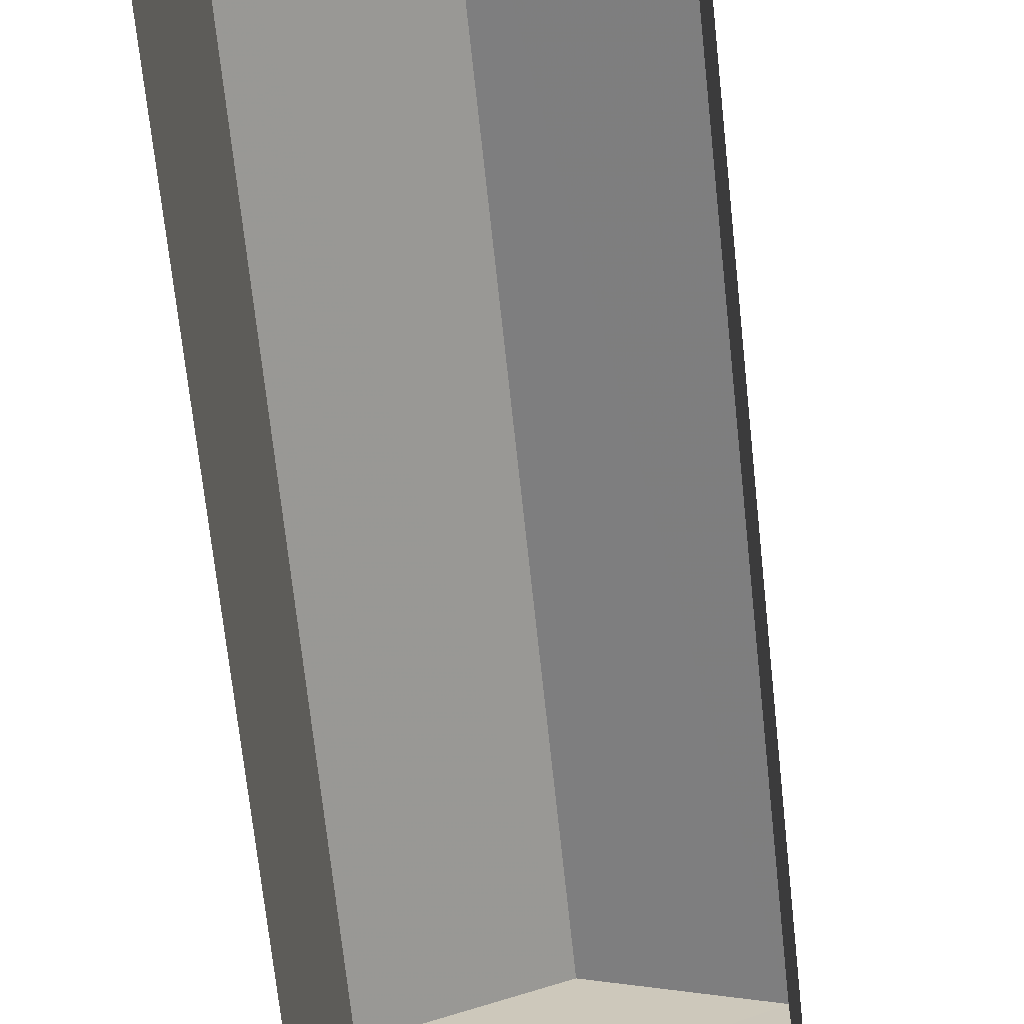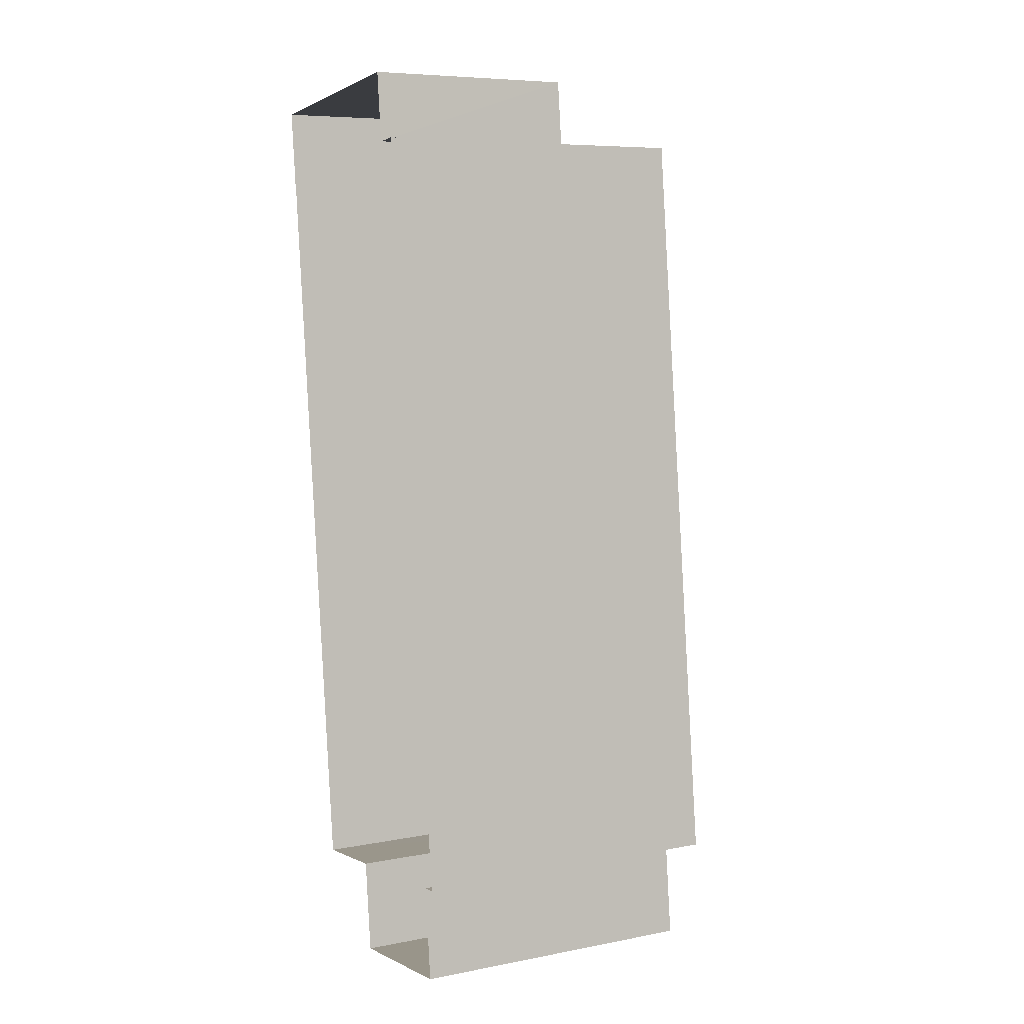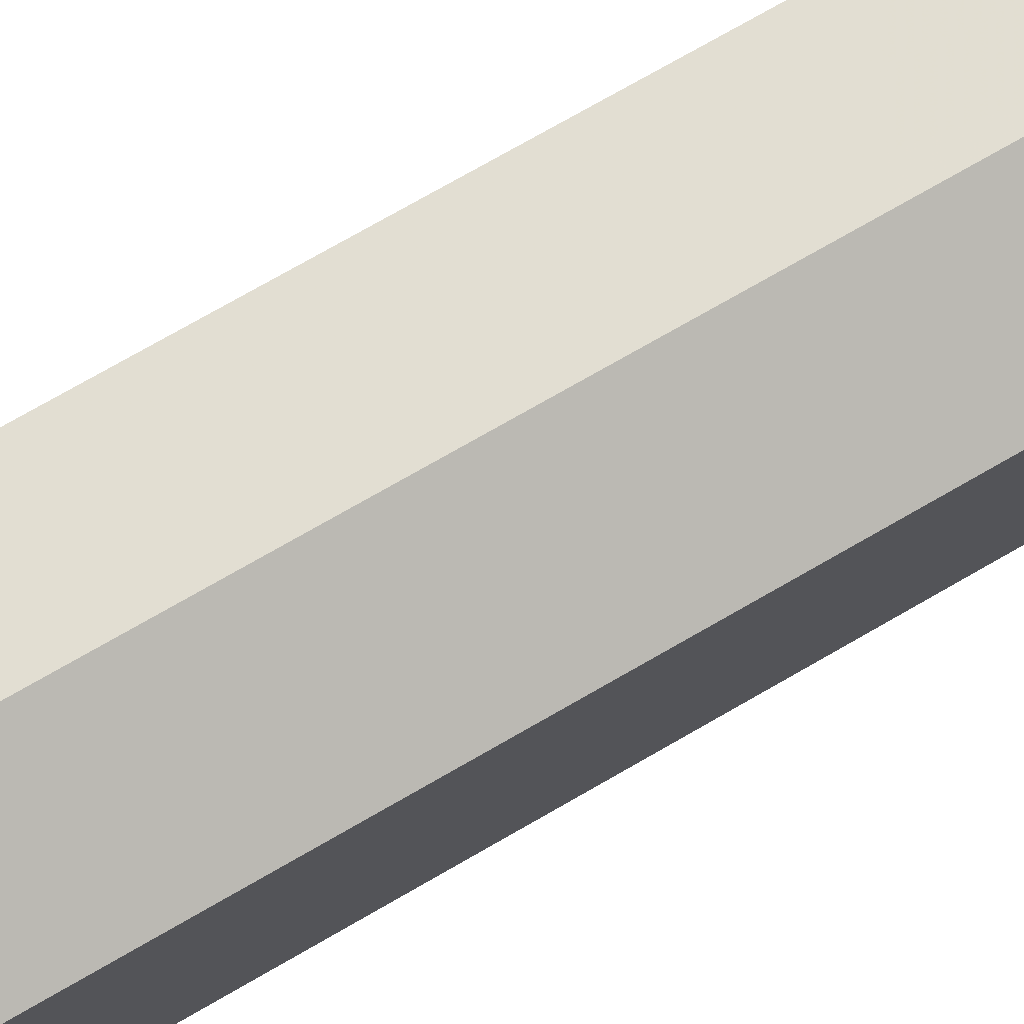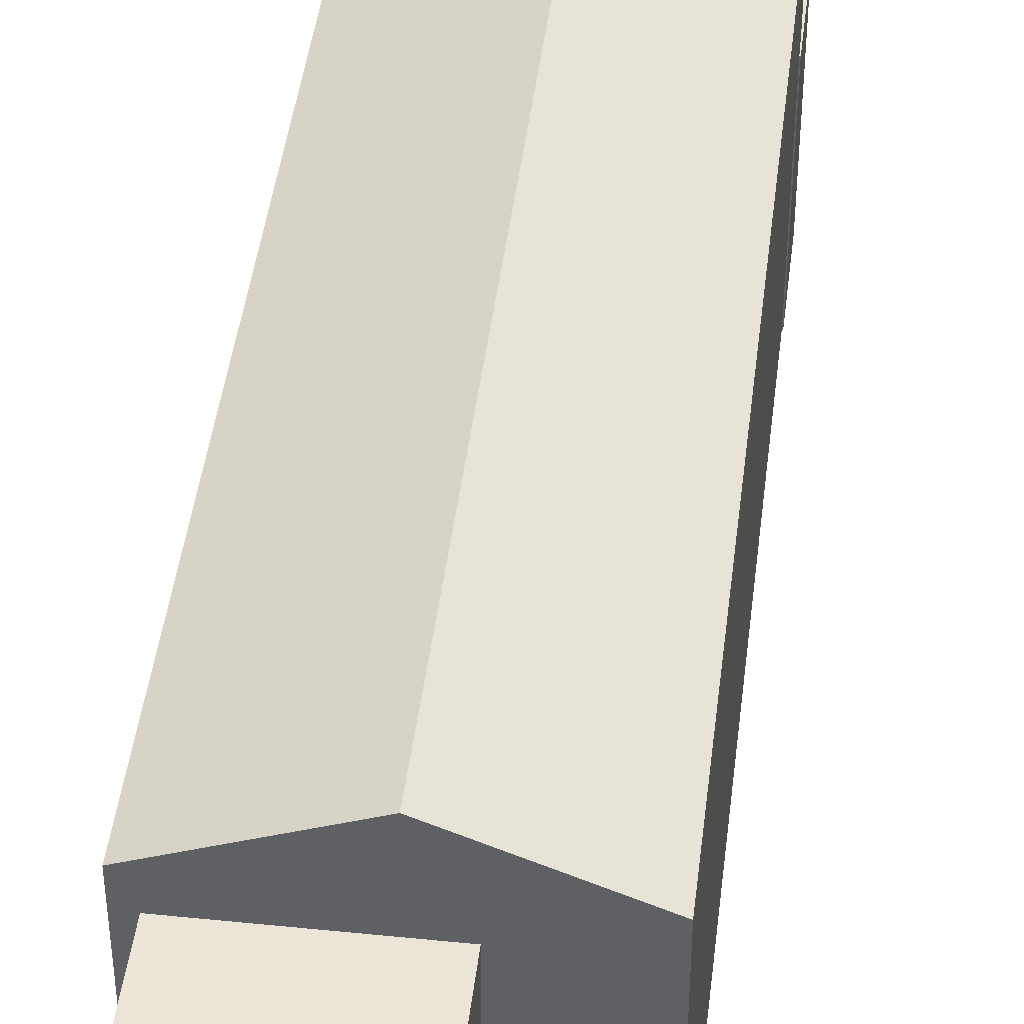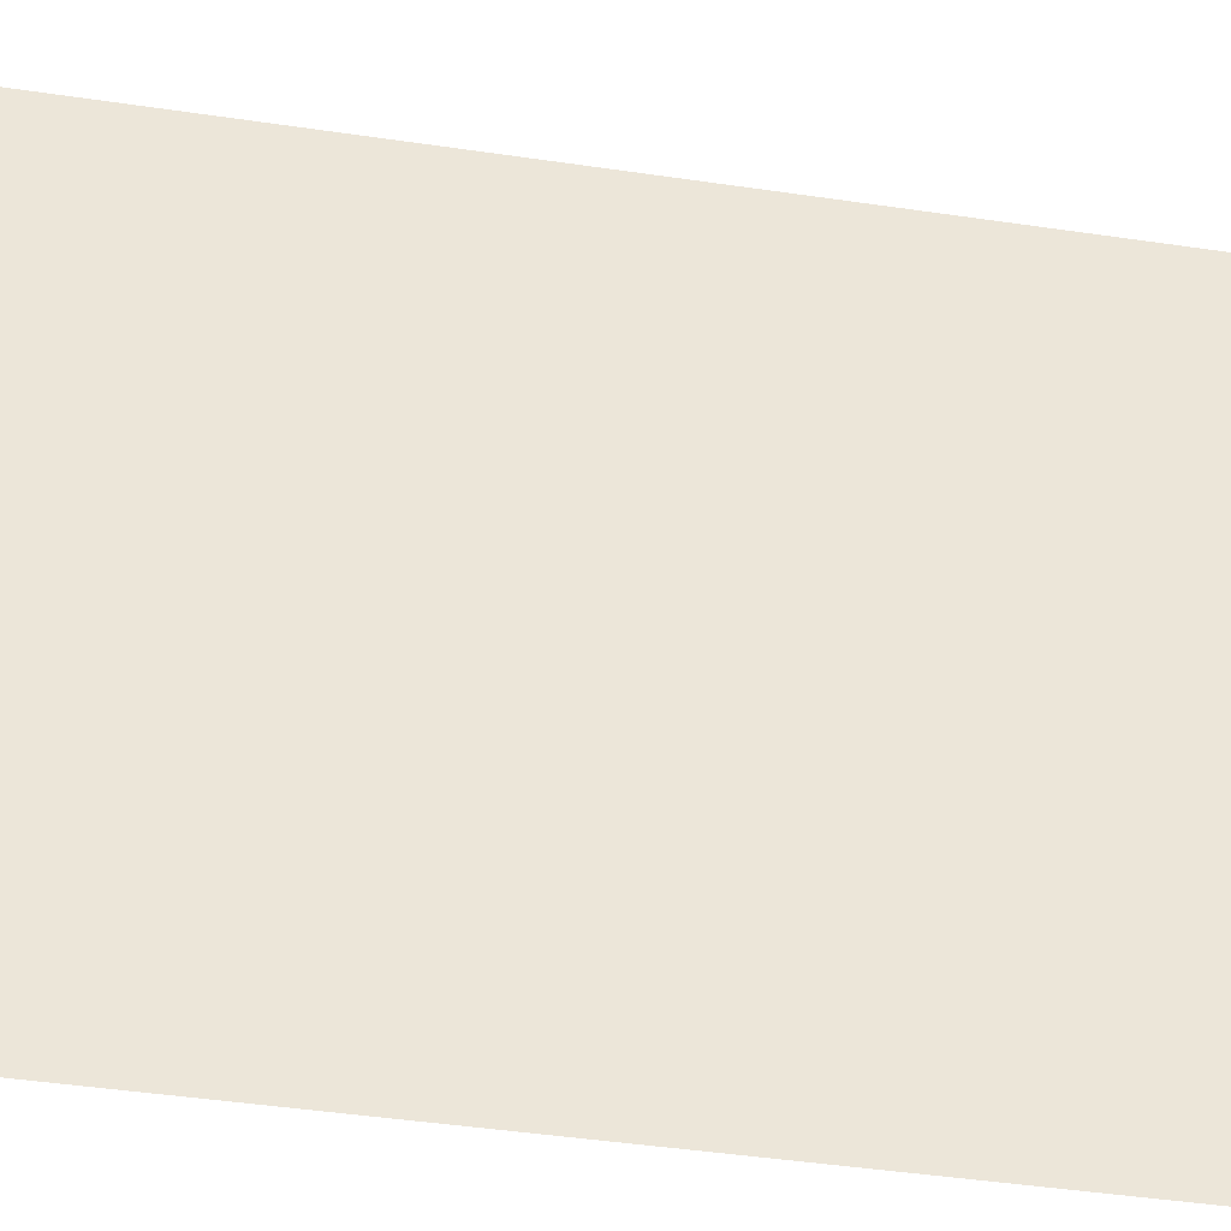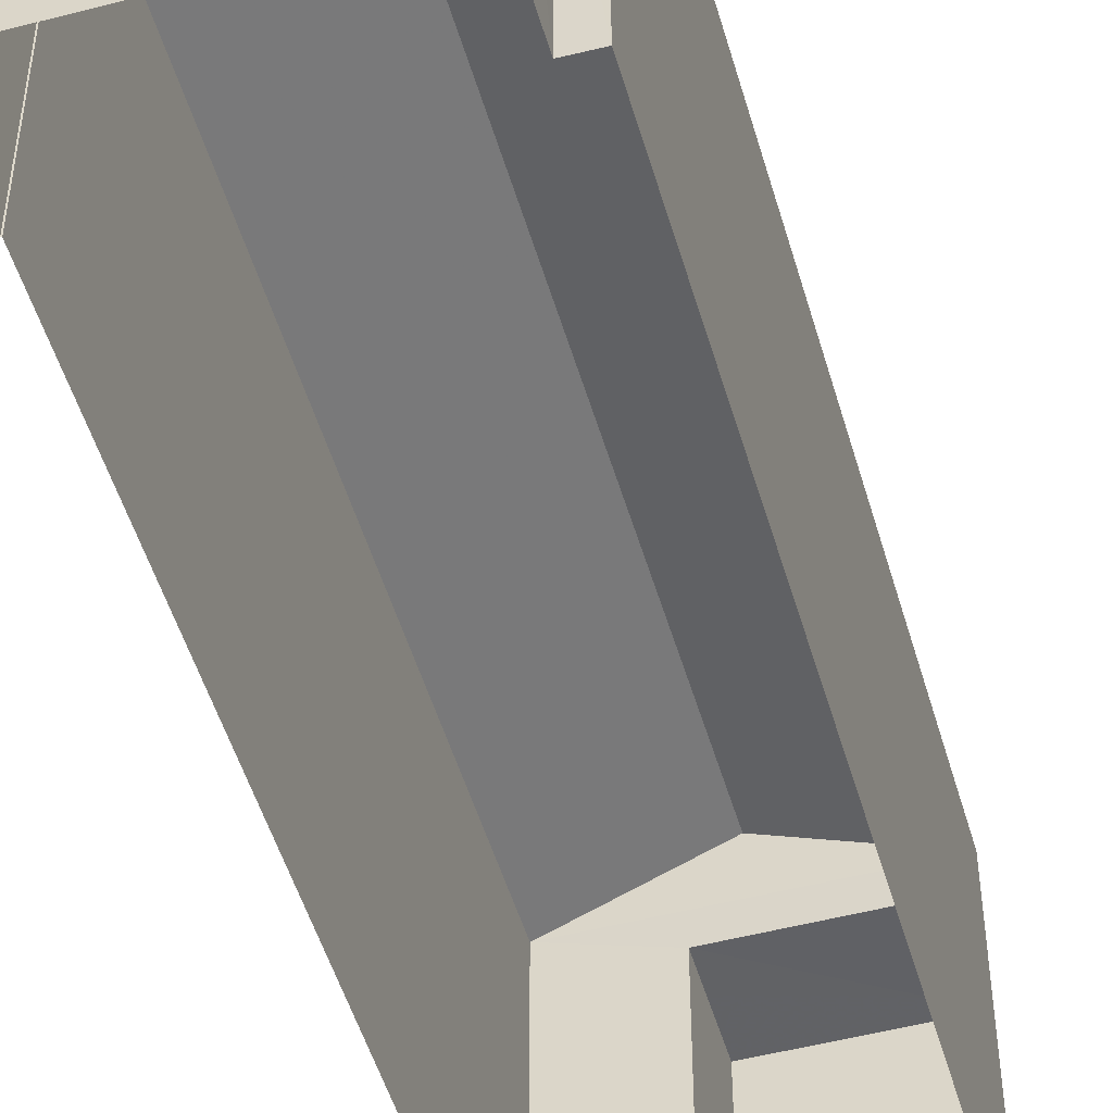
<metadata>
{"format":"obj","ext":"obj","renderer":"f3d","projection":"perspective","resolution":1024,"background":"white","views":[{"elev":-66.6,"azim":-0.3,"up":"+Z"},{"elev":7.3,"azim":-118.7,"up":"+Y"},{"elev":77.2,"azim":54.1,"up":"+Z"},{"elev":44.5,"azim":0.6,"up":"+Z"},{"elev":-40.9,"azim":-106.7,"up":"+Z"},{"elev":-50.3,"azim":-170.3,"up":"+Z"}]}
</metadata>
<code>
v -8.929e+04 -9.88e+04 7.884
v -8.929e+04 -9.88e+04 7.884
v -8.929e+04 -9.879e+04 7.884
v -8.929e+04 -9.881e+04 7.884
v -8.928e+04 -9.88e+04 7.883
v -8.928e+04 -9.881e+04 7.883
v -8.929e+04 -9.879e+04 7.884
v -8.929e+04 -9.879e+04 7.884
v -8.928e+04 -9.879e+04 7.884
v -8.928e+04 -9.879e+04 7.884
v -8.928e+04 -9.879e+04 7.884
v -8.928e+04 -9.88e+04 7.883
v -8.928e+04 -9.879e+04 11.91
v -8.928e+04 -9.879e+04 11.91
v -8.928e+04 -9.879e+04 11.91
v -8.929e+04 -9.879e+04 11.91
v -8.929e+04 -9.879e+04 11.91
v -8.928e+04 -9.879e+04 11.91
v -8.928e+04 -9.879e+04 14.05
v -8.929e+04 -9.88e+04 15.04
v -8.928e+04 -9.88e+04 14.05
v -8.928e+04 -9.879e+04 15.04
v -8.928e+04 -9.88e+04 13.48
v -8.929e+04 -9.881e+04 13.48
v -8.928e+04 -9.881e+04 13.48
v -8.929e+04 -9.88e+04 13.48
v -8.929e+04 -9.88e+04 14.05
v -8.929e+04 -9.879e+04 14.05
f 1 2 3
f 4 1 5
f 6 4 5
f 7 8 9
f 1 3 7
f 10 11 9
f 12 5 11
f 1 7 5
f 11 7 9
f 5 7 11
f 13 14 15
f 16 15 17
f 17 15 18
f 15 14 18
f 19 20 21
f 22 20 19
f 23 24 25
f 23 26 24
f 20 22 27
f 27 22 28
f 7 17 8
f 7 16 17
f 11 10 14
f 13 11 14
f 9 14 10
f 9 18 14
f 15 19 13
f 11 13 12
f 12 13 21
f 13 19 21
f 5 25 6
f 5 23 25
f 25 4 6
f 25 24 4
f 27 3 2
f 27 28 3
f 12 23 5
f 26 2 1
f 21 23 12
f 27 26 23
f 26 27 2
f 27 23 21
f 18 9 8
f 17 18 8
f 1 4 24
f 26 1 24
f 19 16 28
f 28 16 3
f 19 15 16
f 3 16 7
f 20 27 21
f 22 19 28

</code>
